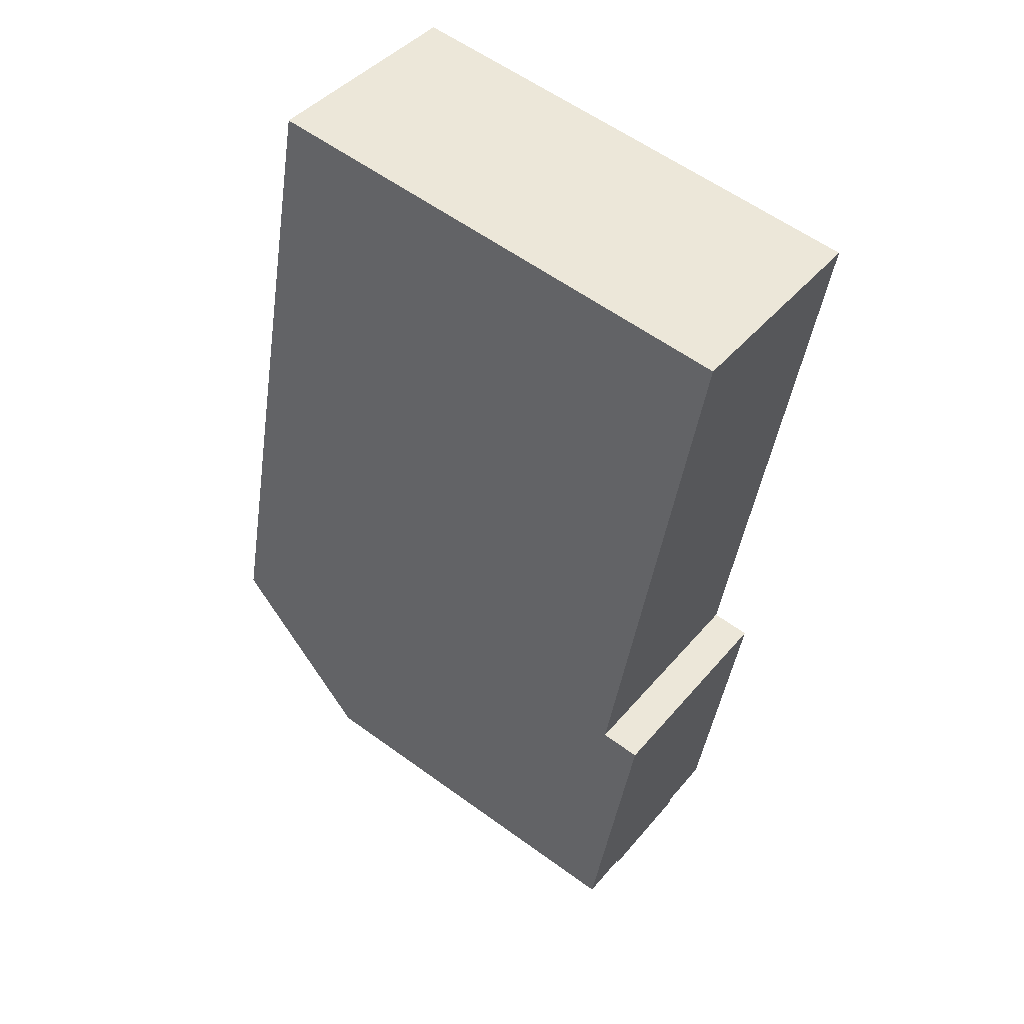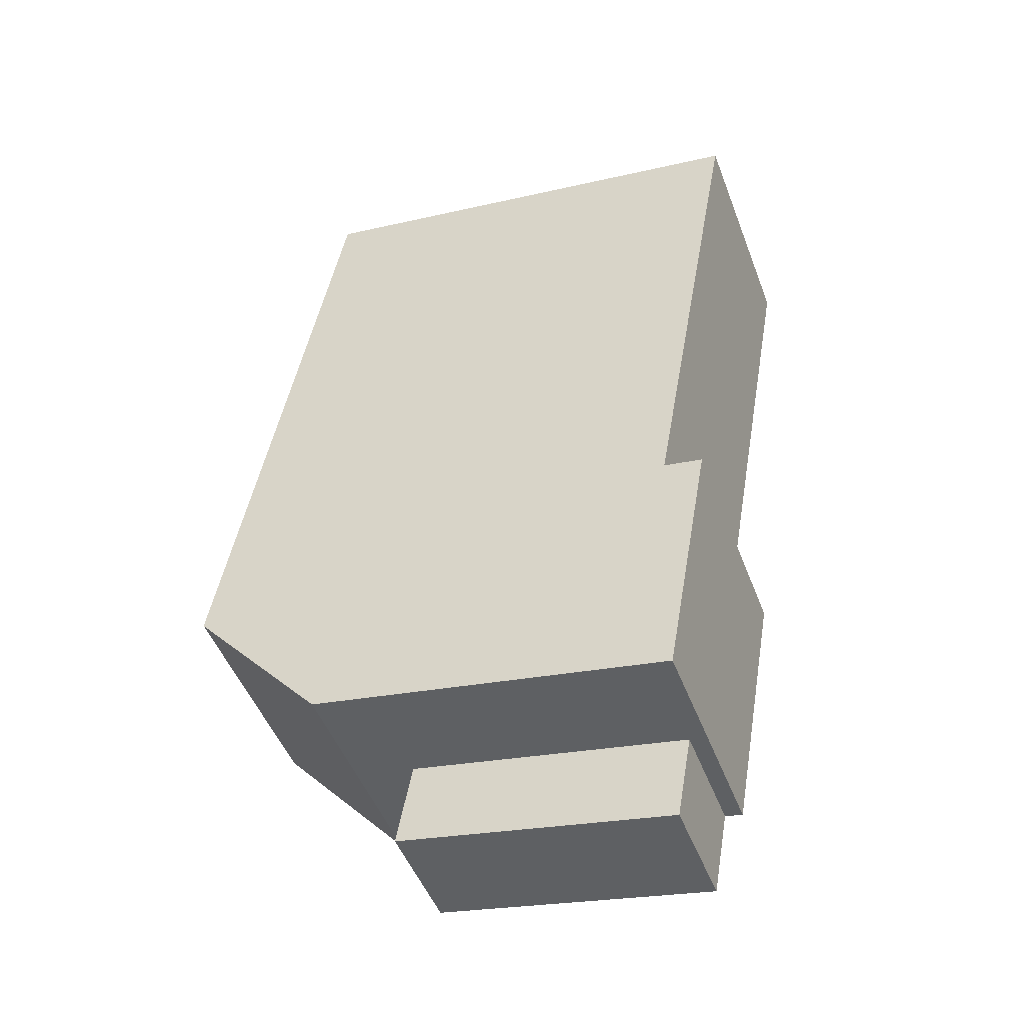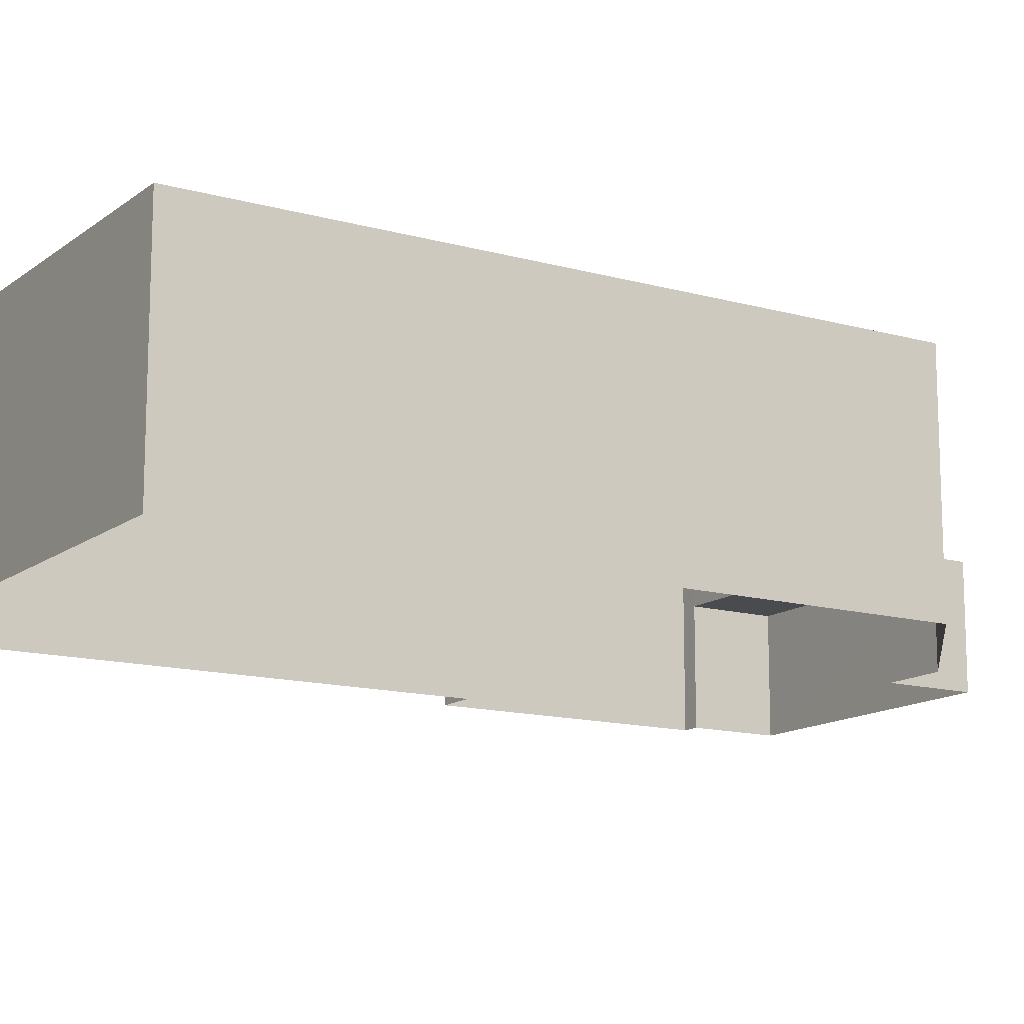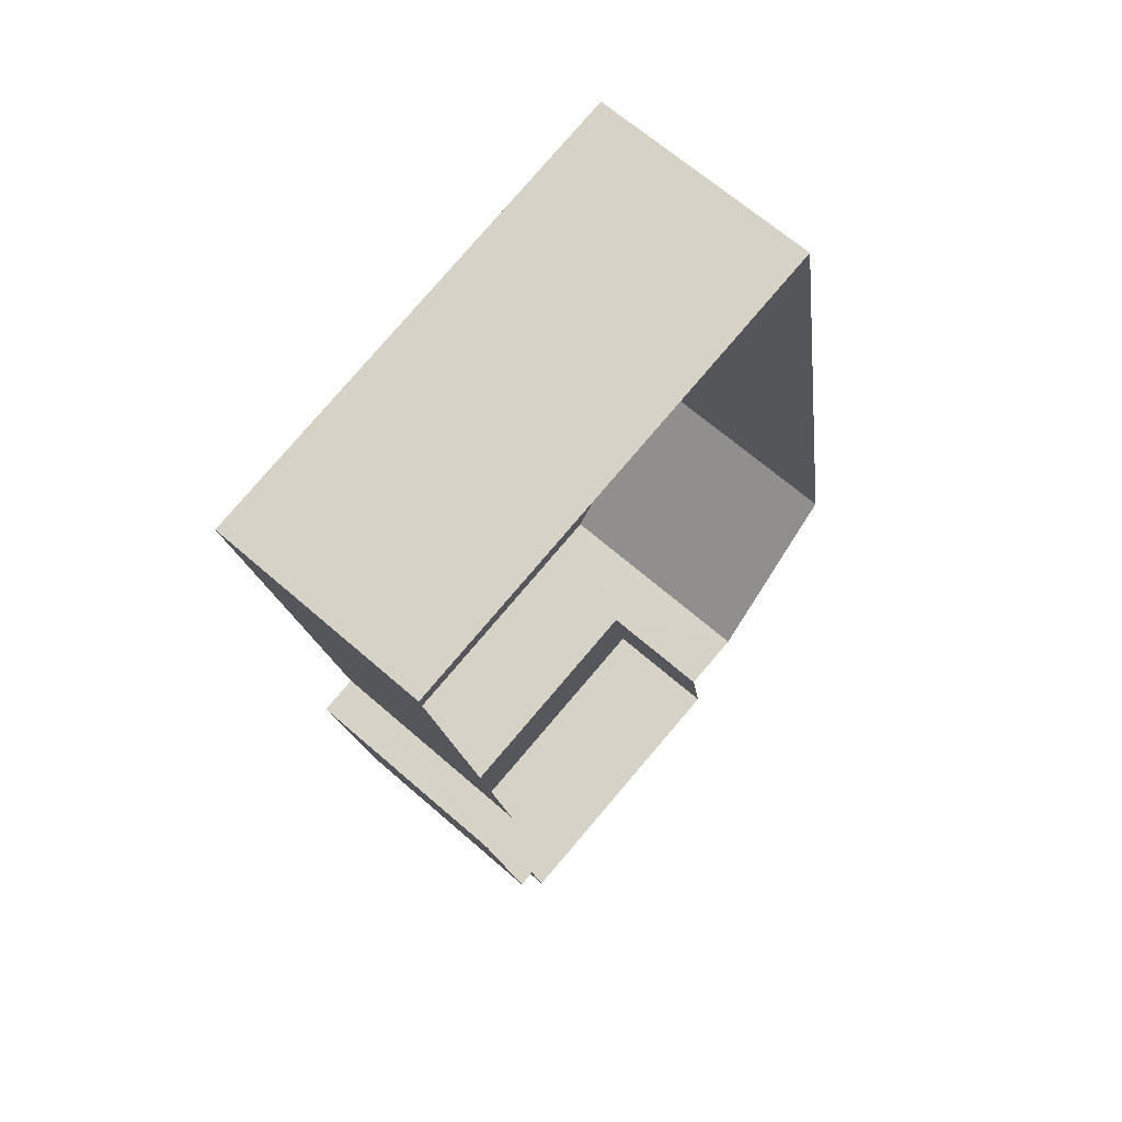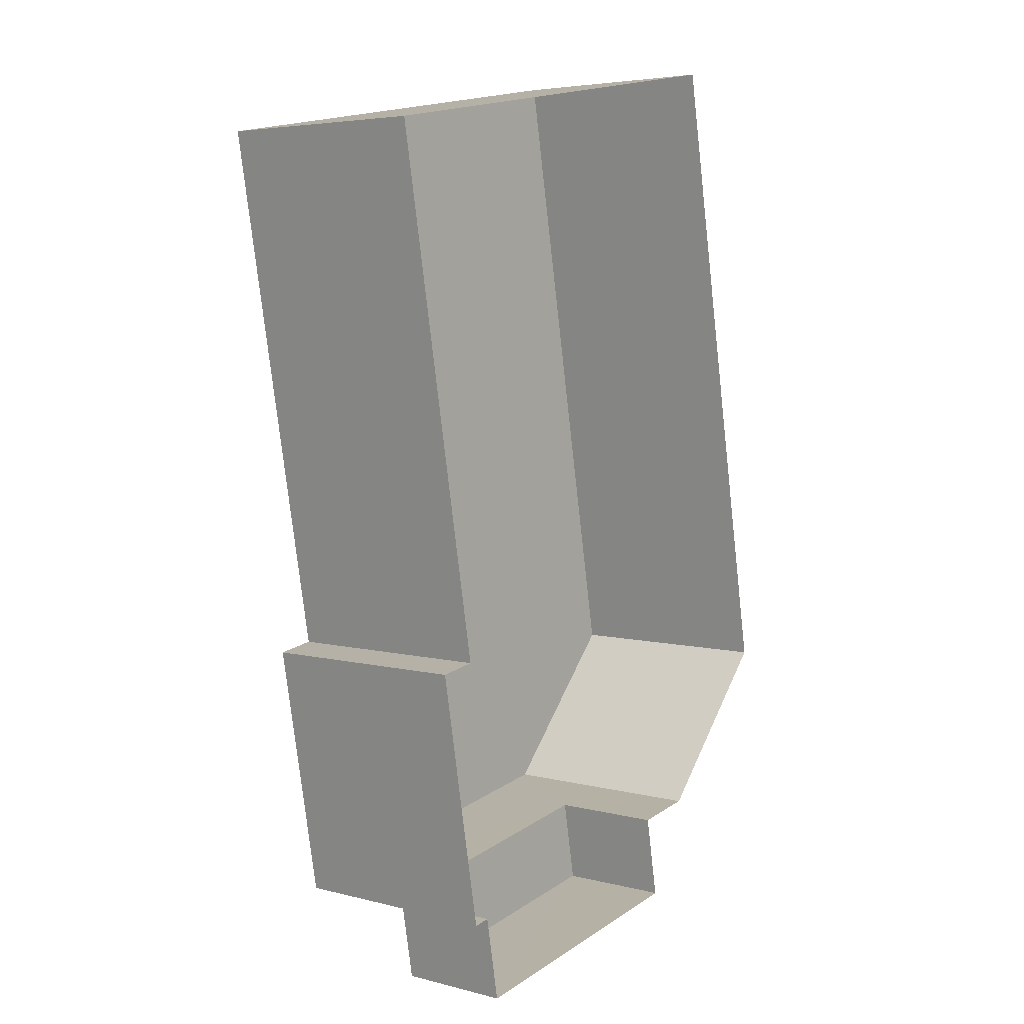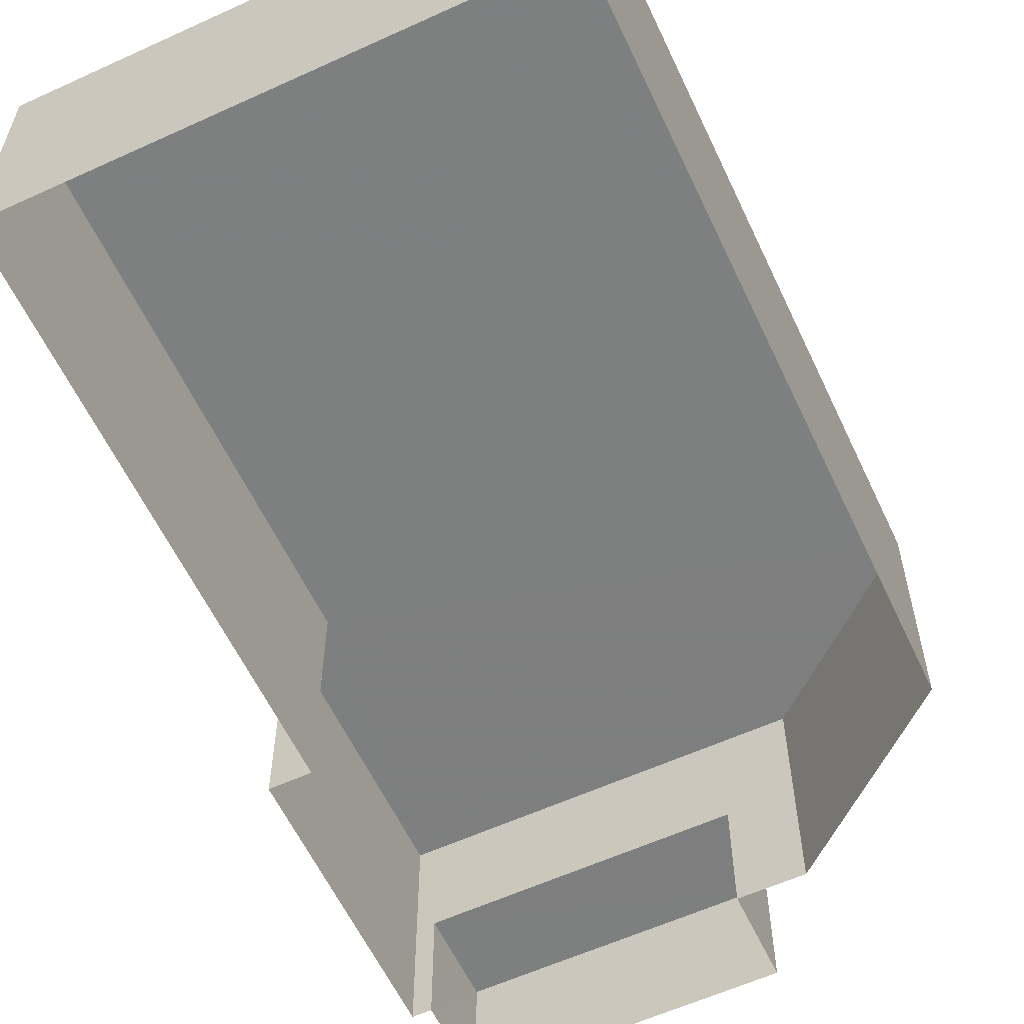
<metadata>
{"format":"obj","ext":"obj","renderer":"f3d","projection":"perspective","resolution":1024,"background":"white","views":[{"elev":41.4,"azim":35.8,"up":"+Y"},{"elev":-48.7,"azim":20.4,"up":"+Y"},{"elev":-13.7,"azim":-132.2,"up":"+Z"},{"elev":66.0,"azim":131.3,"up":"+Y"},{"elev":4.9,"azim":129.2,"up":"+Y"},{"elev":-59.6,"azim":-165.0,"up":"+Z"}]}
</metadata>
<code>
v -1.164e+04 -3.357e+04 31.37
v -1.165e+04 -3.357e+04 31.37
v -1.164e+04 -3.357e+04 31.37
v -1.164e+04 -3.357e+04 31.37
v -1.164e+04 -3.357e+04 31.37
v -1.165e+04 -3.357e+04 31.37
v -1.165e+04 -3.357e+04 31.37
v -1.165e+04 -3.357e+04 31.37
v -1.165e+04 -3.355e+04 31.37
v -1.164e+04 -3.357e+04 31.37
v -1.164e+04 -3.355e+04 31.37
v -1.165e+04 -3.357e+04 33.83
v -1.164e+04 -3.357e+04 33.83
v -1.164e+04 -3.357e+04 33.83
v -1.165e+04 -3.357e+04 33.83
v -1.165e+04 -3.355e+04 36.11
v -1.165e+04 -3.357e+04 36.11
v -1.164e+04 -3.357e+04 36.11
v -1.164e+04 -3.355e+04 36.11
v -1.165e+04 -3.357e+04 36.11
v -1.164e+04 -3.357e+04 36.11
v -1.164e+04 -3.357e+04 36.11
f 1 2 3
f 4 5 3
f 6 7 8
f 9 10 8
f 2 6 3
f 9 11 10
f 4 3 10
f 10 6 8
f 3 6 10
f 12 13 14
f 15 12 14
f 16 17 18
f 19 16 18
f 17 20 18
f 18 20 21
f 18 21 22
f 3 13 1
f 3 14 13
f 12 2 1
f 13 12 1
f 6 12 15
f 6 2 12
f 3 5 14
f 5 21 14
f 6 15 7
f 15 21 20
f 14 21 15
f 7 15 20
f 17 9 8
f 17 16 9
f 16 11 9
f 16 19 11
f 18 10 11
f 19 18 11
f 18 4 10
f 18 22 4
f 21 5 4
f 22 21 4
f 20 8 7
f 20 17 8

</code>
